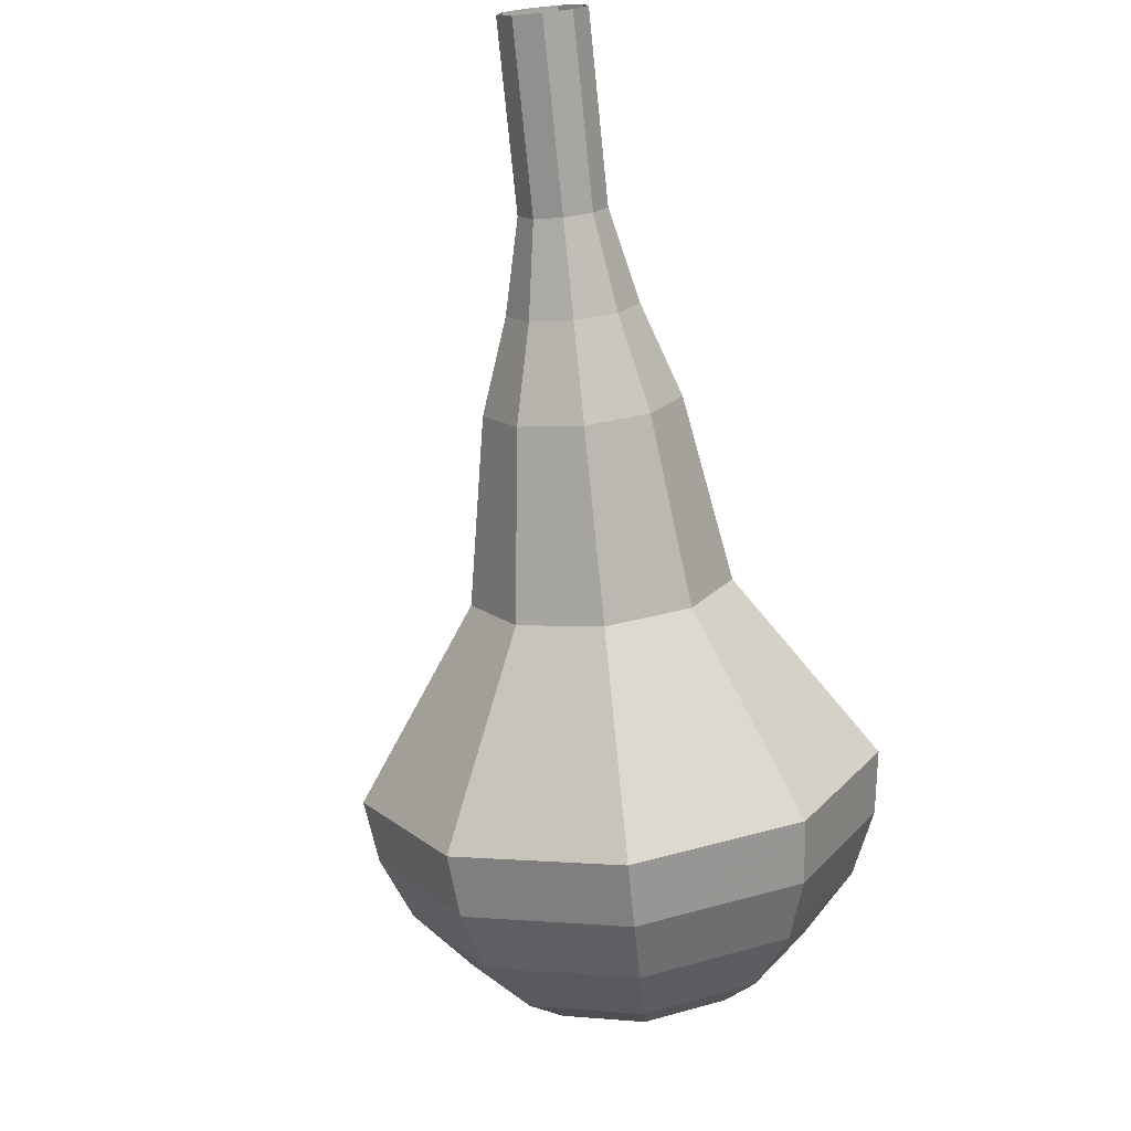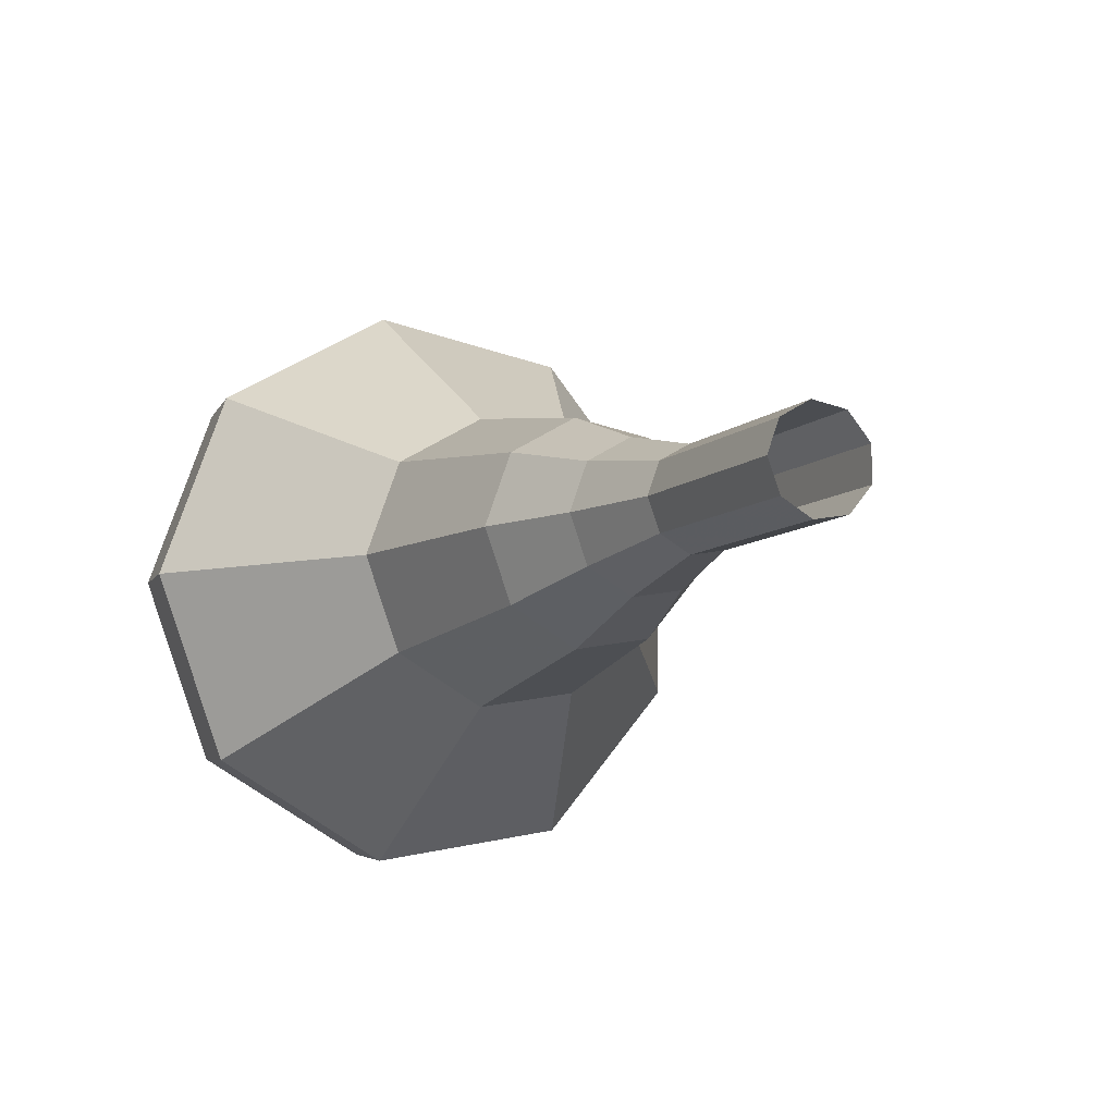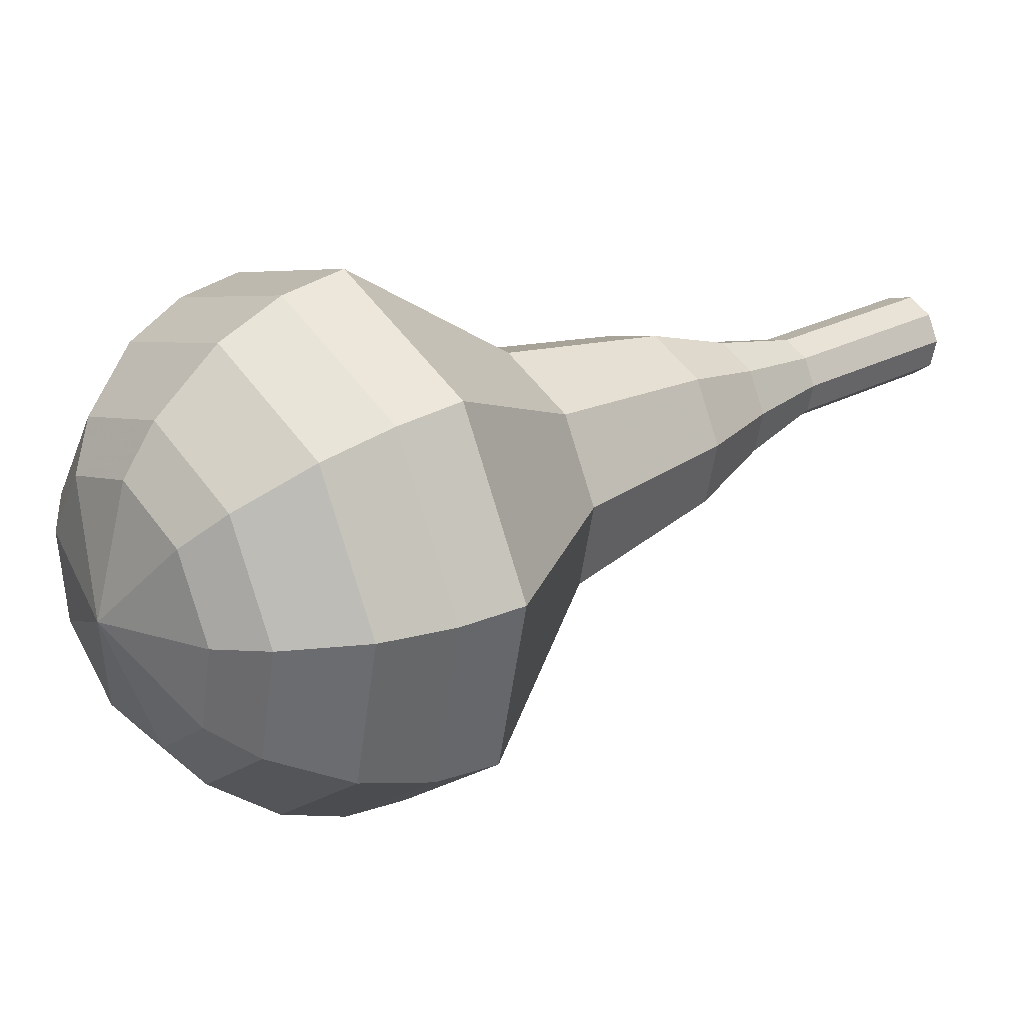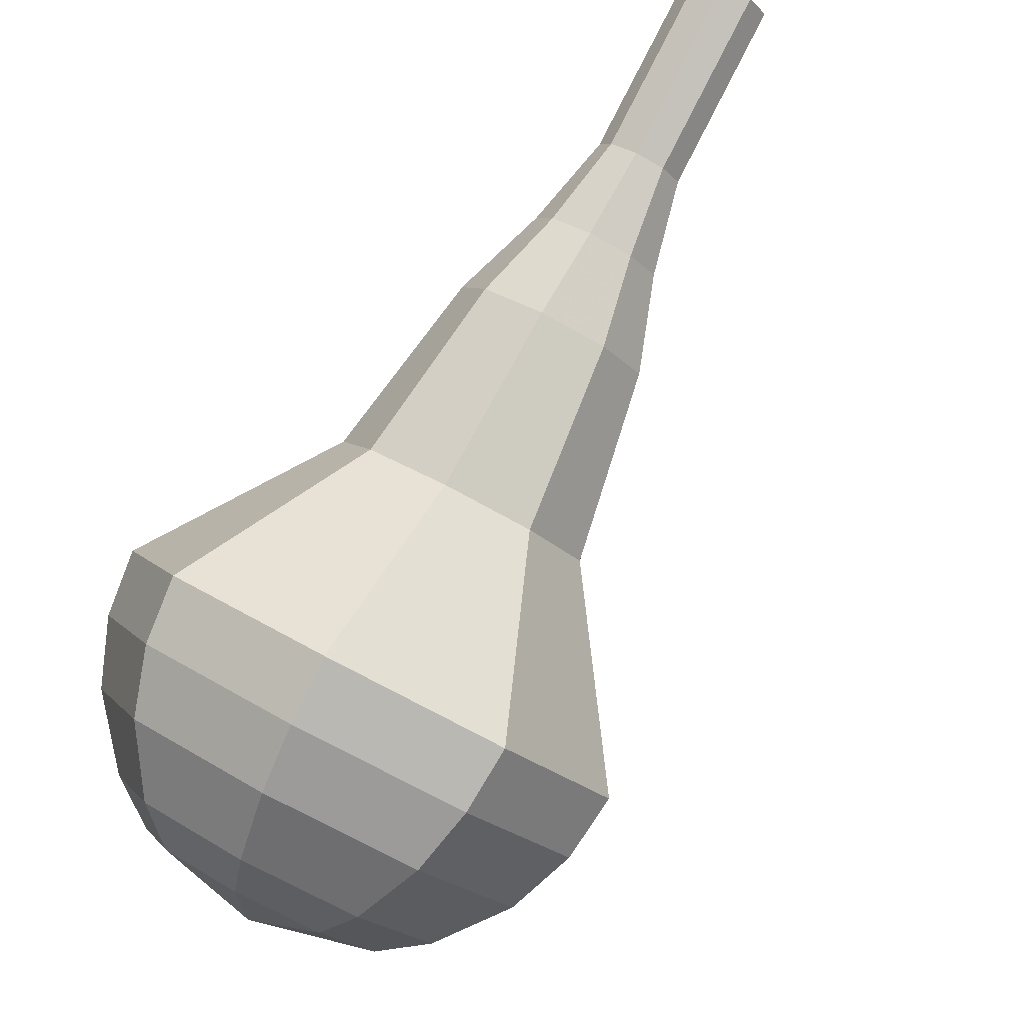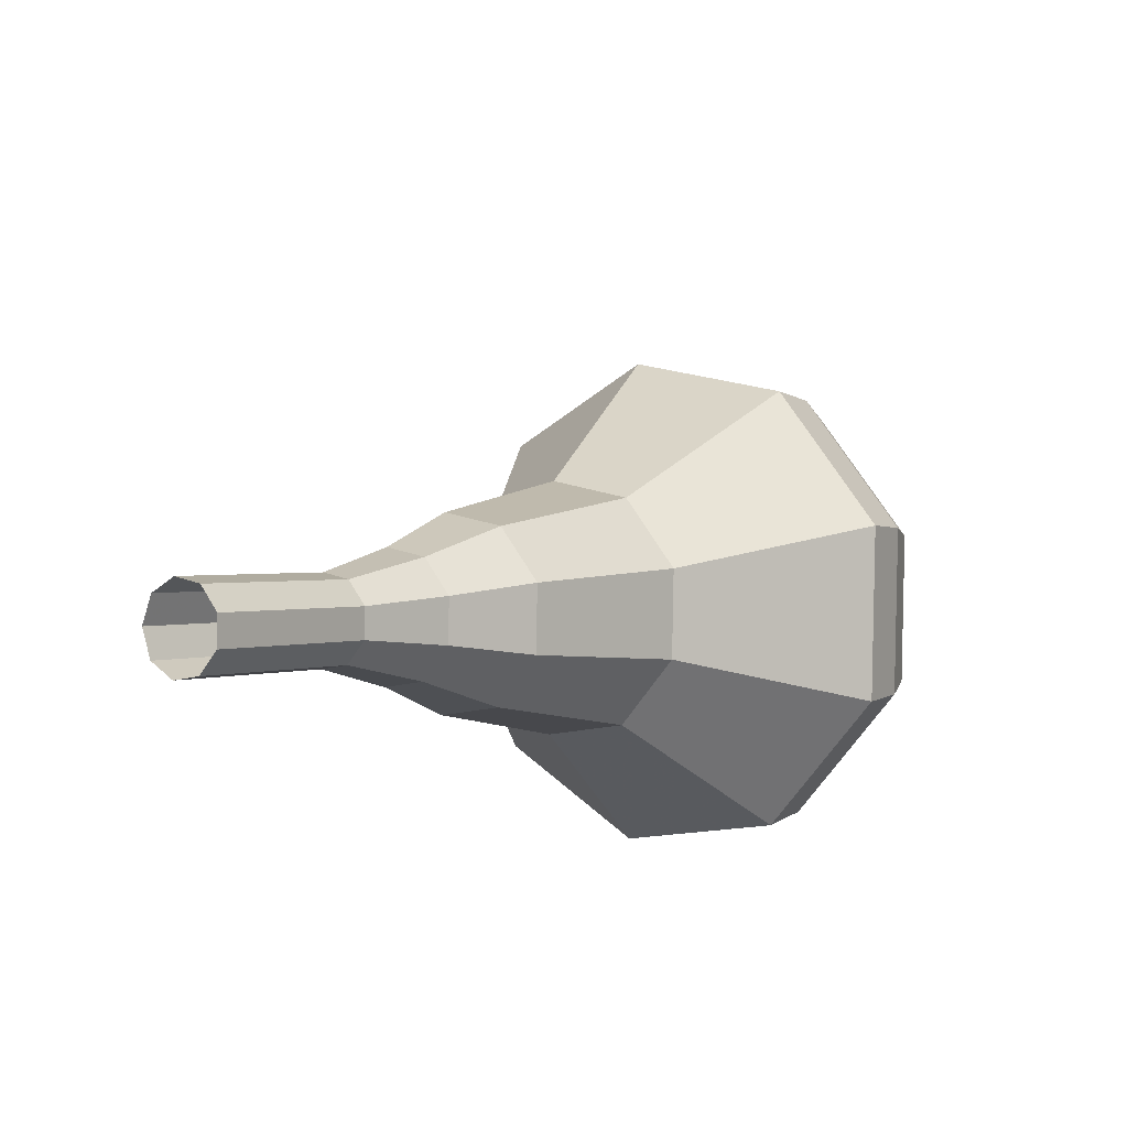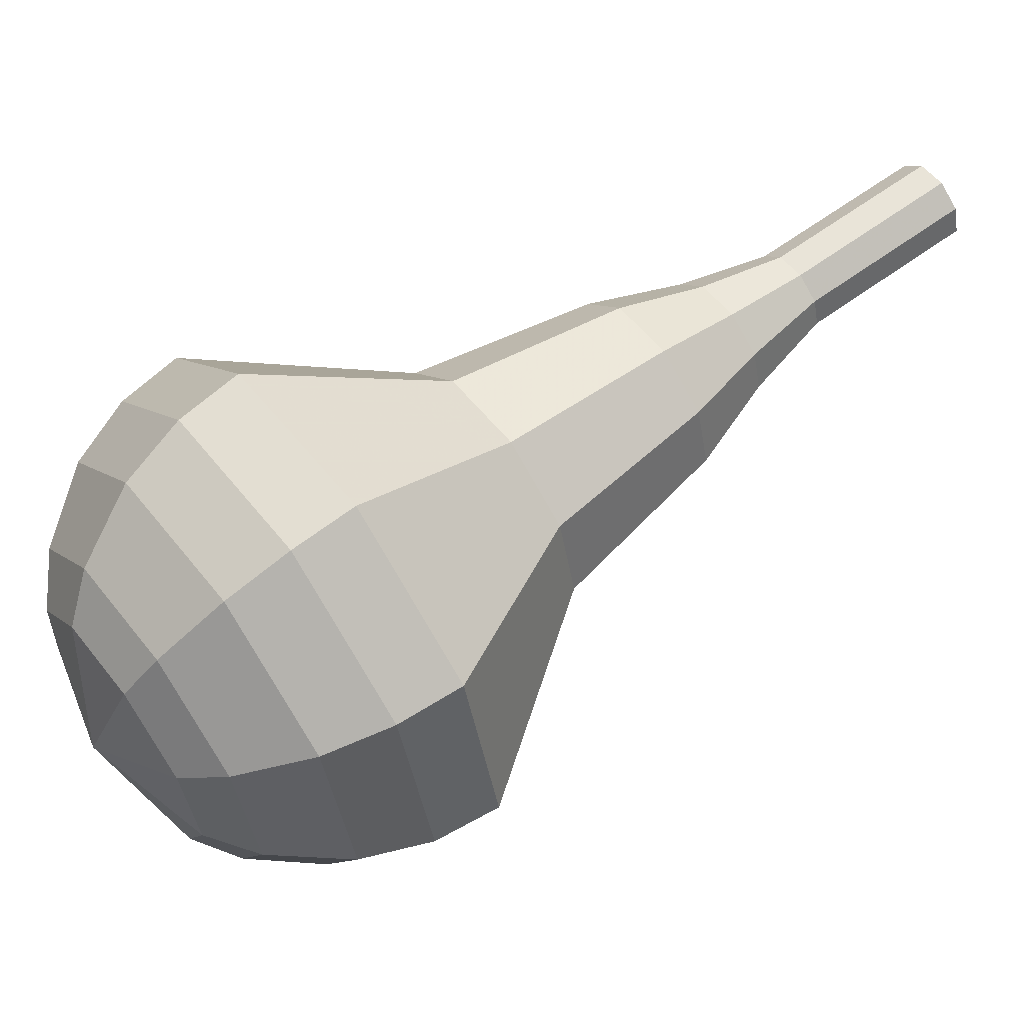
<metadata>
{"format":"obj","ext":"obj","renderer":"f3d","projection":"perspective","resolution":1024,"background":"white","views":[{"elev":-22.0,"azim":26.8,"up":"+Y"},{"elev":33.1,"azim":134.8,"up":"+Z"},{"elev":-45.7,"azim":62.4,"up":"+Z"},{"elev":-51.6,"azim":131.2,"up":"+Z"},{"elev":72.0,"azim":82.6,"up":"+Y"},{"elev":-34.0,"azim":79.6,"up":"+Z"}]}
</metadata>
<code>
g tube1
v 153.9 155.9 161.9
v 154.3 156.3 161.2
v 155 156.4 160.9
v 155.8 156.1 161
v 156.3 155.6 161.5
v 156.2 155.1 162.2
v 155.5 154.8 162.7
v 154.7 154.9 162.9
v 154 155.4 162.5
v 153.9 155.9 161.9
v 153.4 153.8 160.3
v 153.8 154.2 159.6
v 154.5 154.3 159.3
v 155.3 154 159.4
v 155.8 153.5 159.9
v 155.6 153 160.6
v 155 152.7 161.1
v 154.2 152.9 161.3
v 153.5 153.3 160.9
v 153.4 153.8 160.3
v 152.8 151.7 158.7
v 153.2 152.1 158
v 154 152.2 157.7
v 154.8 151.9 157.8
v 155.3 151.4 158.3
v 155.1 150.9 159
v 154.5 150.7 159.5
v 153.7 150.8 159.6
v 153 151.2 159.3
v 152.8 151.7 158.7
v 151.7 149.8 157.1
v 152.3 150.4 156.1
v 153.5 150.5 155.6
v 154.7 150.1 155.8
v 155.4 149.3 156.5
v 155.2 148.6 157.6
v 154.2 148.2 158.3
v 153 148.4 158.5
v 152 149 158
v 151.7 149.8 157.1
v 150.3 148 155.4
v 151.2 148.9 154
v 153 149 153.2
v 154.8 148.4 153.5
v 155.7 147.2 154.7
v 155.5 146.1 156.2
v 154.1 145.5 157.4
v 152.2 145.8 157.7
v 150.7 146.8 156.9
v 150.3 148 155.4
v 148.4 144 152.2
v 149.6 145.2 150.3
v 151.9 145.5 149.3
v 154.3 144.6 149.6
v 155.6 143.1 151.2
v 155.3 141.6 153.2
v 153.4 140.8 154.8
v 150.9 141.1 155.2
v 148.9 142.4 154.1
v 148.4 144 152.2
v 143.7 140.8 149
v 146.1 143.2 145.2
v 150.8 143.6 143.1
v 155.6 141.9 143.8
v 158.2 138.8 147
v 157.5 135.8 151
v 153.7 134.3 154.2
v 148.7 135 154.9
v 144.7 137.6 152.8
v 143.7 140.8 149
v 143.6 139.3 147.9
v 145.9 141.6 144.1
v 150.4 142 142.2
v 155.1 140.4 142.8
v 157.6 137.4 145.9
v 156.9 134.5 149.9
v 153.3 133 152.9
v 148.4 133.7 153.6
v 144.6 136.1 151.6
v 143.6 139.3 147.9
v 144 137.6 146.7
v 146.1 139.7 143.4
v 150.1 140.1 141.6
v 154.2 138.6 142.3
v 156.5 135.9 145
v 155.9 133.3 148.5
v 152.6 132 151.2
v 148.3 132.6 151.9
v 144.9 134.8 150.1
v 144 137.6 146.7
v 145.1 135.8 145.6
v 146.7 137.4 143.1
v 149.8 137.7 141.7
v 153 136.6 142.2
v 154.7 134.5 144.3
v 154.2 132.5 147
v 151.7 131.5 149
v 148.4 132 149.5
v 145.8 133.7 148.2
v 145.1 135.8 145.6
v 146.2 134.8 145
v 147.4 135.9 143.2
v 149.7 136.2 142.2
v 152 135.3 142.5
v 153.2 133.8 144.1
v 152.9 132.4 146
v 151.1 131.6 147.6
v 148.6 132 147.9
v 146.7 133.2 146.9
v 146.2 134.8 145
v 149.6 133.2 144.5
v 149.6 133.2 144.5
v 149.6 133.2 144.5
v 149.6 133.2 144.5
v 149.6 133.2 144.5
v 149.6 133.2 144.5
v 149.6 133.2 144.5
v 149.6 133.2 144.5
v 149.6 133.2 144.5
v 149.6 133.2 144.5
f 1 2 12
f 12 11 1
f 2 3 13
f 13 12 2
f 3 4 14
f 14 13 3
f 4 5 15
f 15 14 4
f 5 6 16
f 16 15 5
f 6 7 17
f 17 16 6
f 7 8 18
f 18 17 7
f 8 9 19
f 19 18 8
f 9 10 20
f 20 19 9
f 11 12 22
f 22 21 11
f 12 13 23
f 23 22 12
f 13 14 24
f 24 23 13
f 14 15 25
f 25 24 14
f 15 16 26
f 26 25 15
f 16 17 27
f 27 26 16
f 17 18 28
f 28 27 17
f 18 19 29
f 29 28 18
f 19 20 30
f 30 29 19
f 21 22 32
f 32 31 21
f 22 23 33
f 33 32 22
f 23 24 34
f 34 33 23
f 24 25 35
f 35 34 24
f 25 26 36
f 36 35 25
f 26 27 37
f 37 36 26
f 27 28 38
f 38 37 27
f 28 29 39
f 39 38 28
f 29 30 40
f 40 39 29
f 31 32 42
f 42 41 31
f 32 33 43
f 43 42 32
f 33 34 44
f 44 43 33
f 34 35 45
f 45 44 34
f 35 36 46
f 46 45 35
f 36 37 47
f 47 46 36
f 37 38 48
f 48 47 37
f 38 39 49
f 49 48 38
f 39 40 50
f 50 49 39
f 41 42 52
f 52 51 41
f 42 43 53
f 53 52 42
f 43 44 54
f 54 53 43
f 44 45 55
f 55 54 44
f 45 46 56
f 56 55 45
f 46 47 57
f 57 56 46
f 47 48 58
f 58 57 47
f 48 49 59
f 59 58 48
f 49 50 60
f 60 59 49
f 51 52 62
f 62 61 51
f 52 53 63
f 63 62 52
f 53 54 64
f 64 63 53
f 54 55 65
f 65 64 54
f 55 56 66
f 66 65 55
f 56 57 67
f 67 66 56
f 57 58 68
f 68 67 57
f 58 59 69
f 69 68 58
f 59 60 70
f 70 69 59
f 61 62 72
f 72 71 61
f 62 63 73
f 73 72 62
f 63 64 74
f 74 73 63
f 64 65 75
f 75 74 64
f 65 66 76
f 76 75 65
f 66 67 77
f 77 76 66
f 67 68 78
f 78 77 67
f 68 69 79
f 79 78 68
f 69 70 80
f 80 79 69
f 71 72 82
f 82 81 71
f 72 73 83
f 83 82 72
f 73 74 84
f 84 83 73
f 74 75 85
f 85 84 74
f 75 76 86
f 86 85 75
f 76 77 87
f 87 86 76
f 77 78 88
f 88 87 77
f 78 79 89
f 89 88 78
f 79 80 90
f 90 89 79
f 81 82 92
f 92 91 81
f 82 83 93
f 93 92 82
f 83 84 94
f 94 93 83
f 84 85 95
f 95 94 84
f 85 86 96
f 96 95 85
f 86 87 97
f 97 96 86
f 87 88 98
f 98 97 87
f 88 89 99
f 99 98 88
f 89 90 100
f 100 99 89
f 91 92 102
f 102 101 91
f 92 93 103
f 103 102 92
f 93 94 104
f 104 103 93
f 94 95 105
f 105 104 94
f 95 96 106
f 106 105 95
f 96 97 107
f 107 106 96
f 97 98 108
f 108 107 97
f 98 99 109
f 109 108 98
f 99 100 110
f 110 109 99
f 101 102 112
f 112 111 101
f 102 103 113
f 113 112 102
f 103 104 114
f 114 113 103
f 104 105 115
f 115 114 104
f 105 106 116
f 116 115 105
f 106 107 117
f 117 116 106
f 107 108 118
f 118 117 107
f 108 109 119
f 119 118 108
f 109 110 120
f 120 119 109
g

</code>
